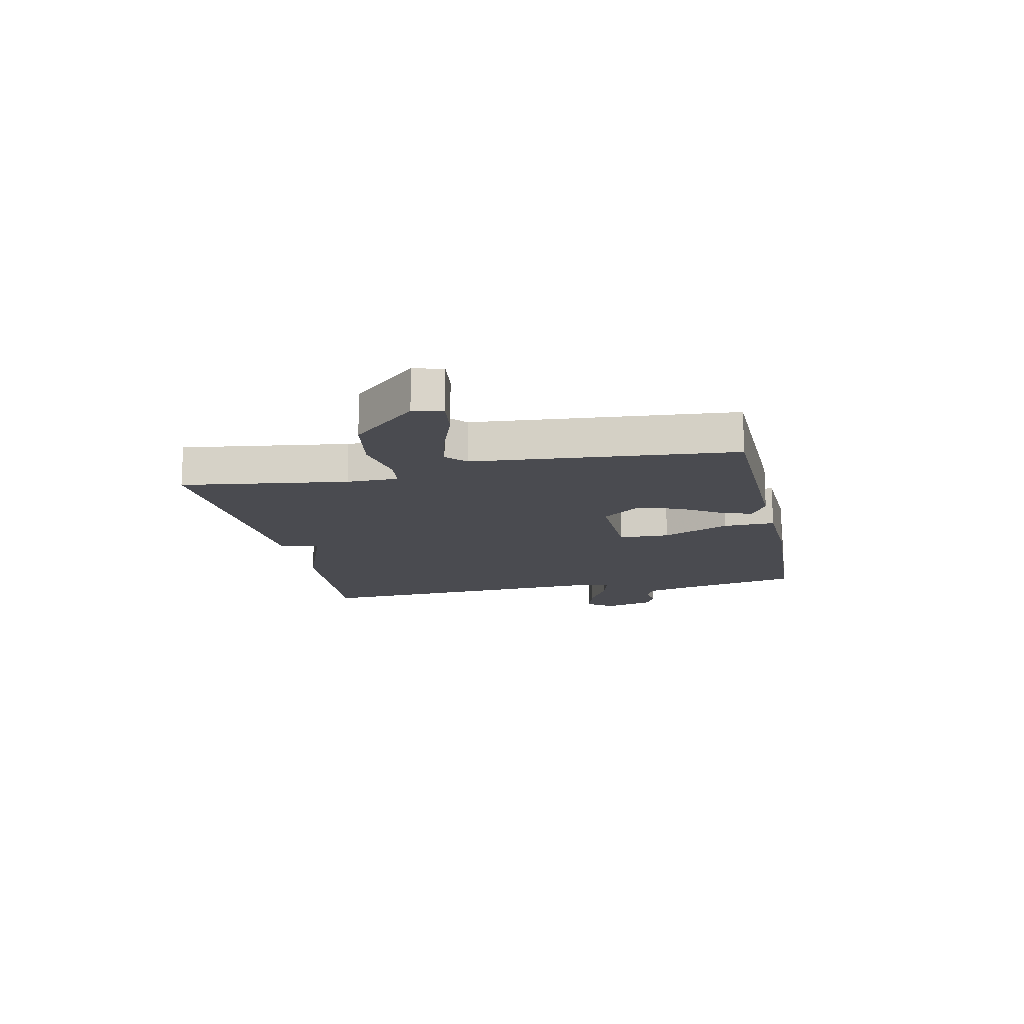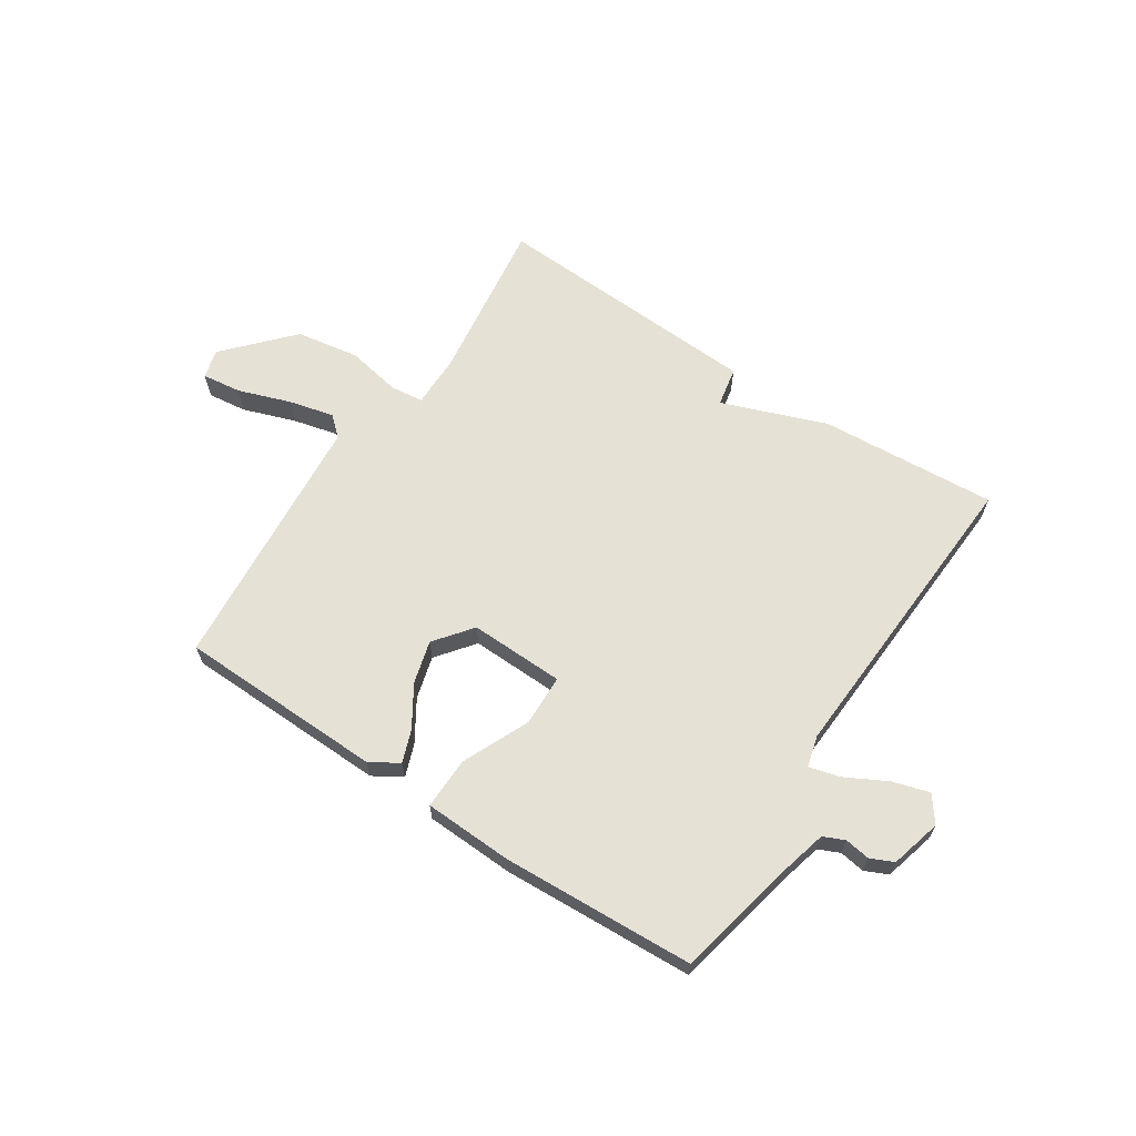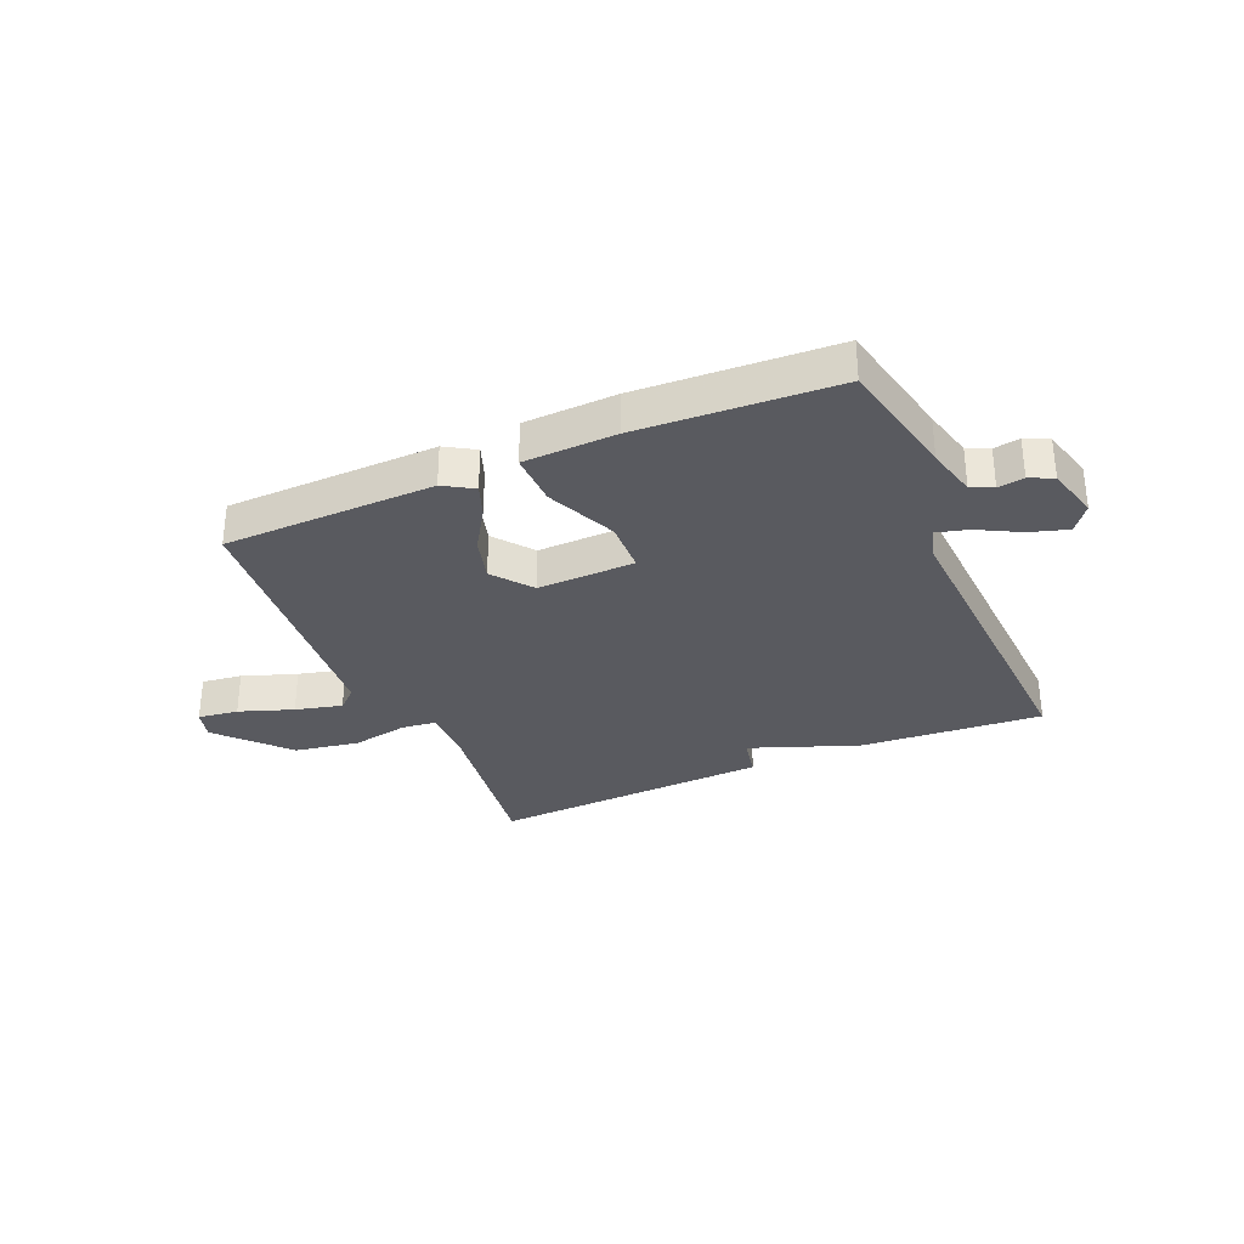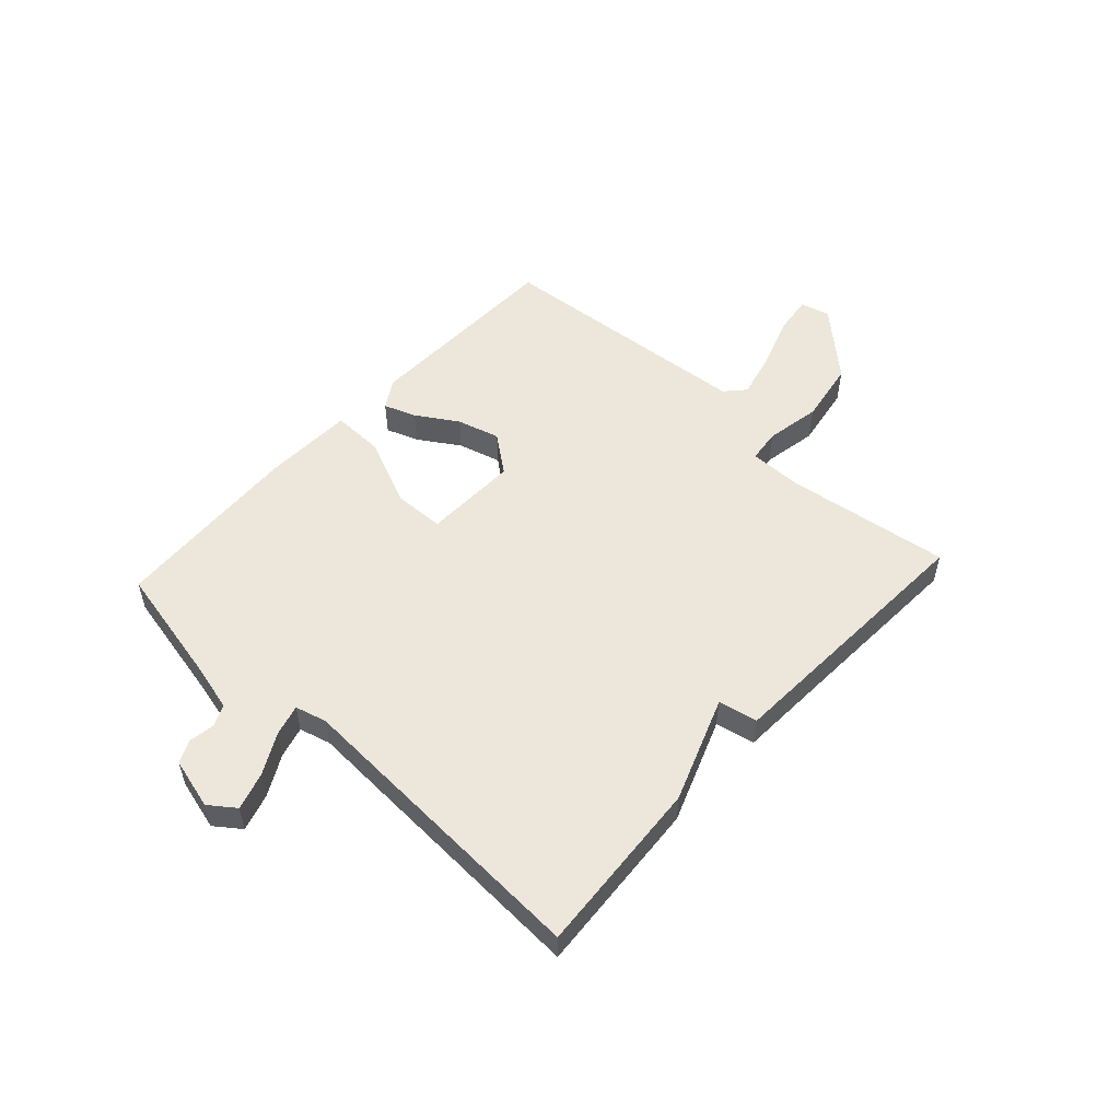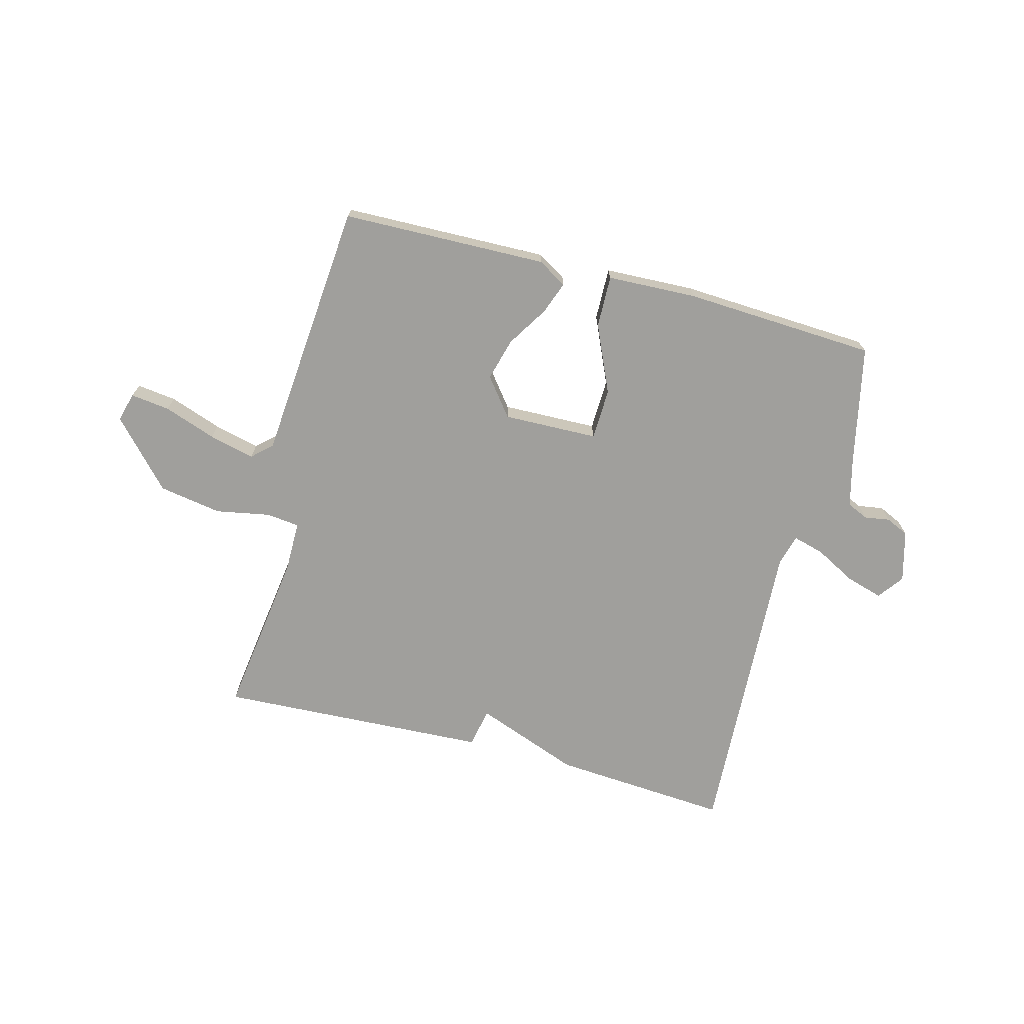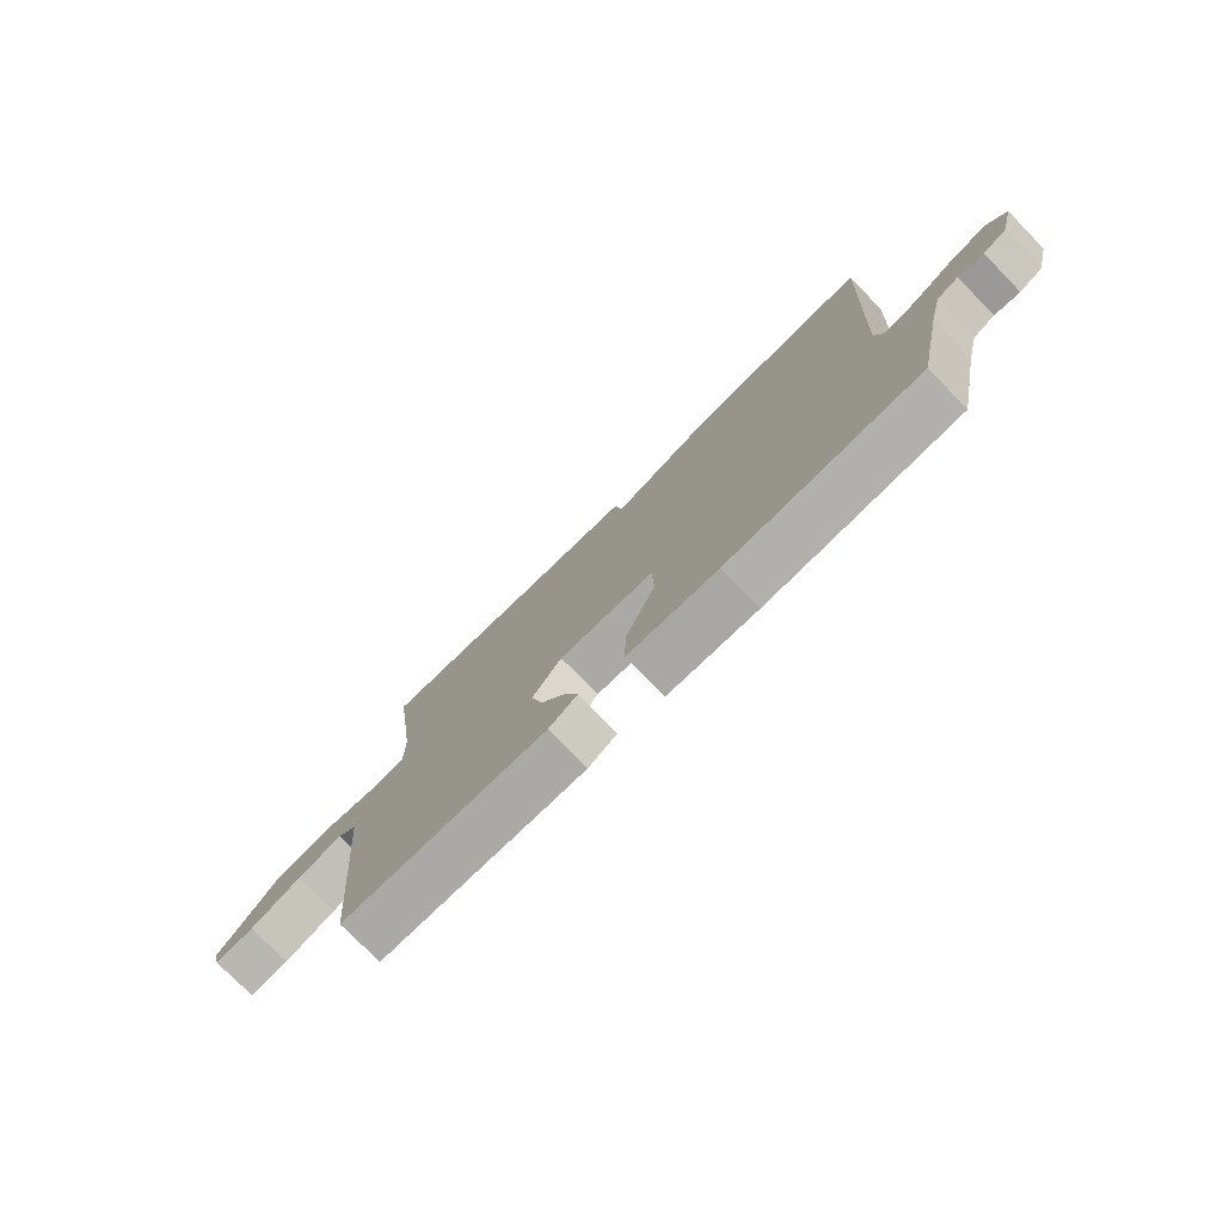
<metadata>
{"format":"obj","ext":"obj","renderer":"f3d","projection":"perspective","resolution":1024,"background":"white","views":[{"elev":-14.6,"azim":102.0,"up":"+Y"},{"elev":64.7,"azim":-146.6,"up":"+Y"},{"elev":-31.9,"azim":-156.7,"up":"+Y"},{"elev":53.4,"azim":-47.4,"up":"+Y"},{"elev":-71.2,"azim":165.3,"up":"+Y"},{"elev":-76.4,"azim":-135.6,"up":"+Z"}]}
</metadata>
<code>
v -0.5 0.07 0.5
v -0.184 0.07 0.477
v 0.002 0.07 0.407
v 0.016 0.07 0.477
v 0.5 0.07 0.5
v 0.459 0.07 0.204
v 0.459 0.07 0.112
v 0.518 0.07 0.105
v 0.615 0.07 0.123
v 0.727 0.07 0.104
v 0.833 0.07 -0.012
v 0.819 0.07 -0.064
v 0.749 0.07 -0.055
v 0.656 0.07 -0.022
v 0.575 0.07 -0.002
v 0.54 0.07 -0.034
v 0.5 0.07 -0.5
v 0.134 0.07 -0.508
v 0.083 0.07 -0.477
v 0.104 0.07 -0.42
v 0.15 0.07 -0.347
v 0.171 0.07 -0.271
v 0.119 0.07 -0.204
v -0.05 0.07 -0.208
v -0.053 0.07 -0.299
v 0 0.07 -0.419
v 0.002 0.07 -0.512
v -0.158 0.07 -0.518
v -0.5 0.07 -0.5
v -0.545 0.07 -0.288
v -0.567 0.07 -0.201
v -0.605 0.07 -0.184
v -0.65 0.07 -0.191
v -0.691 0.07 -0.172
v -0.715 0.07 -0.081
v -0.681 0.07 -0.035
v -0.615 0.07 -0.055
v -0.542 0.07 -0.094
v -0.487 0.07 -0.109
v -0.472 0.07 -0.053
v -0.5 0 0.5
v -0.184 0 0.477
v 0.002 0 0.407
v 0.016 0 0.477
v 0.5 0 0.5
v 0.459 0 0.204
v 0.459 0 0.112
v 0.518 0 0.105
v 0.615 0 0.123
v 0.727 0 0.104
v 0.833 0 -0.012
v 0.819 0 -0.064
v 0.749 0 -0.055
v 0.656 0 -0.022
v 0.575 0 -0.002
v 0.54 0 -0.034
v 0.5 0 -0.5
v 0.134 0 -0.508
v 0.083 0 -0.477
v 0.104 0 -0.42
v 0.15 0 -0.347
v 0.171 0 -0.271
v 0.119 0 -0.204
v -0.05 0 -0.208
v -0.053 0 -0.299
v 0 0 -0.419
v 0.002 0 -0.512
v -0.158 0 -0.518
v -0.5 0 -0.5
v -0.545 0 -0.288
v -0.567 0 -0.201
v -0.605 0 -0.184
v -0.65 0 -0.191
v -0.691 0 -0.172
v -0.715 0 -0.081
v -0.681 0 -0.035
v -0.615 0 -0.055
v -0.542 0 -0.094
v -0.487 0 -0.109
v -0.472 0 -0.053
f 36 37 38
f 35 36 38
f 34 35 38
f 33 34 38
f 32 33 38
f 31 32 38 39
f 30 31 39
f 29 30 39
f 28 29 39
f 27 28 39
f 26 27 39
f 25 26 39
f 24 25 39 40
f 19 20 21
f 18 19 21
f 17 18 21
f 16 17 21
f 15 16 21 22
f 12 13 14
f 11 12 14
f 10 11 14
f 9 10 14
f 8 9 14
f 7 8 14 15
f 3 4 5 6
f 3 6 7
f 2 3 7
f 1 2 7
f 40 1 7
f 24 40 7
f 23 24 7
f 7 15 22 23
f 78 77 76
f 78 76 75
f 78 75 74
f 78 74 73
f 78 73 72
f 79 78 72 71
f 79 71 70
f 79 70 69
f 79 69 68
f 79 68 67
f 79 67 66
f 79 66 65
f 80 79 65 64
f 61 60 59
f 61 59 58
f 61 58 57
f 61 57 56
f 62 61 56 55
f 54 53 52
f 54 52 51
f 54 51 50
f 54 50 49
f 54 49 48
f 55 54 48 47
f 46 45 44 43
f 47 46 43
f 47 43 42
f 47 42 41
f 47 41 80
f 47 80 64
f 47 64 63
f 63 62 55 47
f 1 41 42 2
f 2 42 43 3
f 3 43 44 4
f 4 44 45 5
f 5 45 46 6
f 6 46 47 7
f 7 47 48 8
f 8 48 49 9
f 9 49 50 10
f 10 50 51 11
f 11 51 52 12
f 12 52 53 13
f 13 53 54 14
f 14 54 55 15
f 15 55 56 16
f 16 56 57 17
f 17 57 58 18
f 18 58 59 19
f 19 59 60 20
f 20 60 61 21
f 21 61 62 22
f 22 62 63 23
f 23 63 64 24
f 24 64 65 25
f 25 65 66 26
f 26 66 67 27
f 27 67 68 28
f 28 68 69 29
f 29 69 70 30
f 30 70 71 31
f 31 71 72 32
f 32 72 73 33
f 33 73 74 34
f 34 74 75 35
f 35 75 76 36
f 36 76 77 37
f 37 77 78 38
f 38 78 79 39
f 39 79 80 40
f 40 80 41 1

</code>
